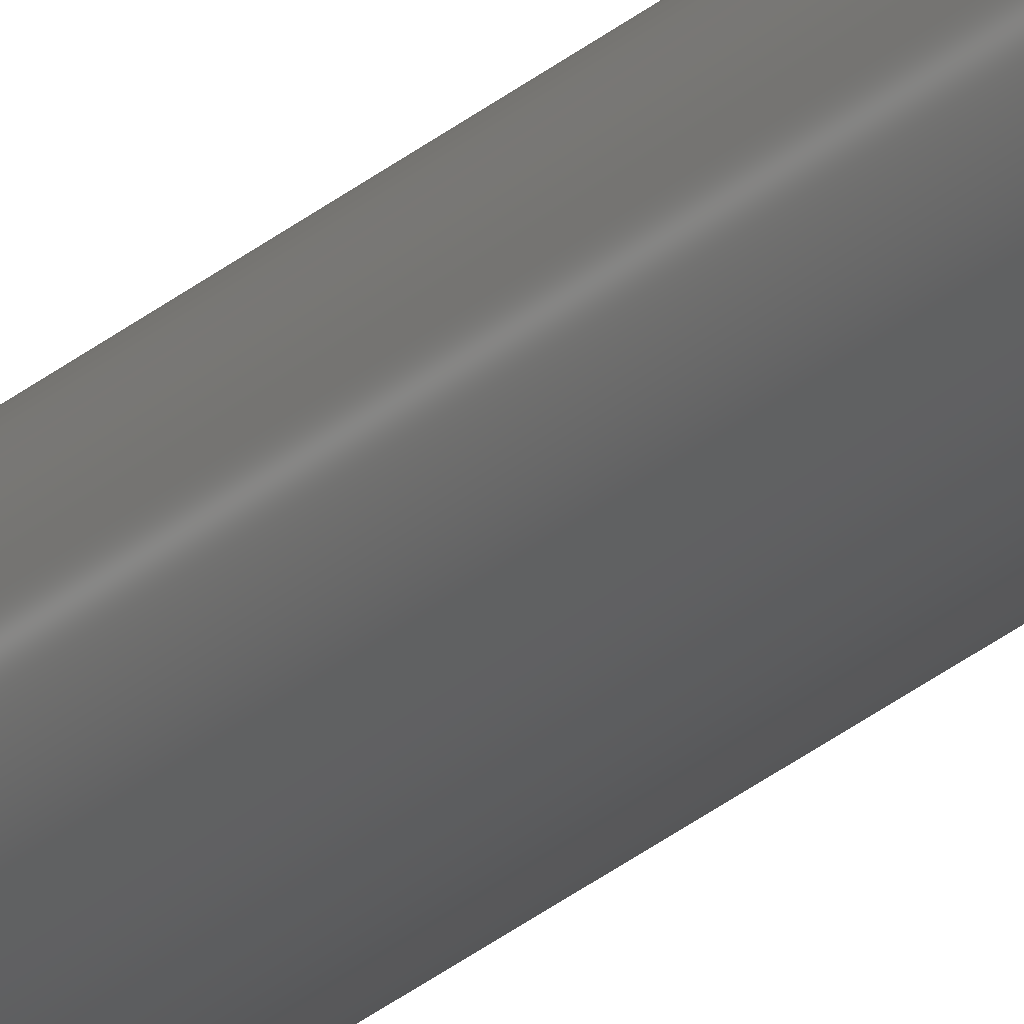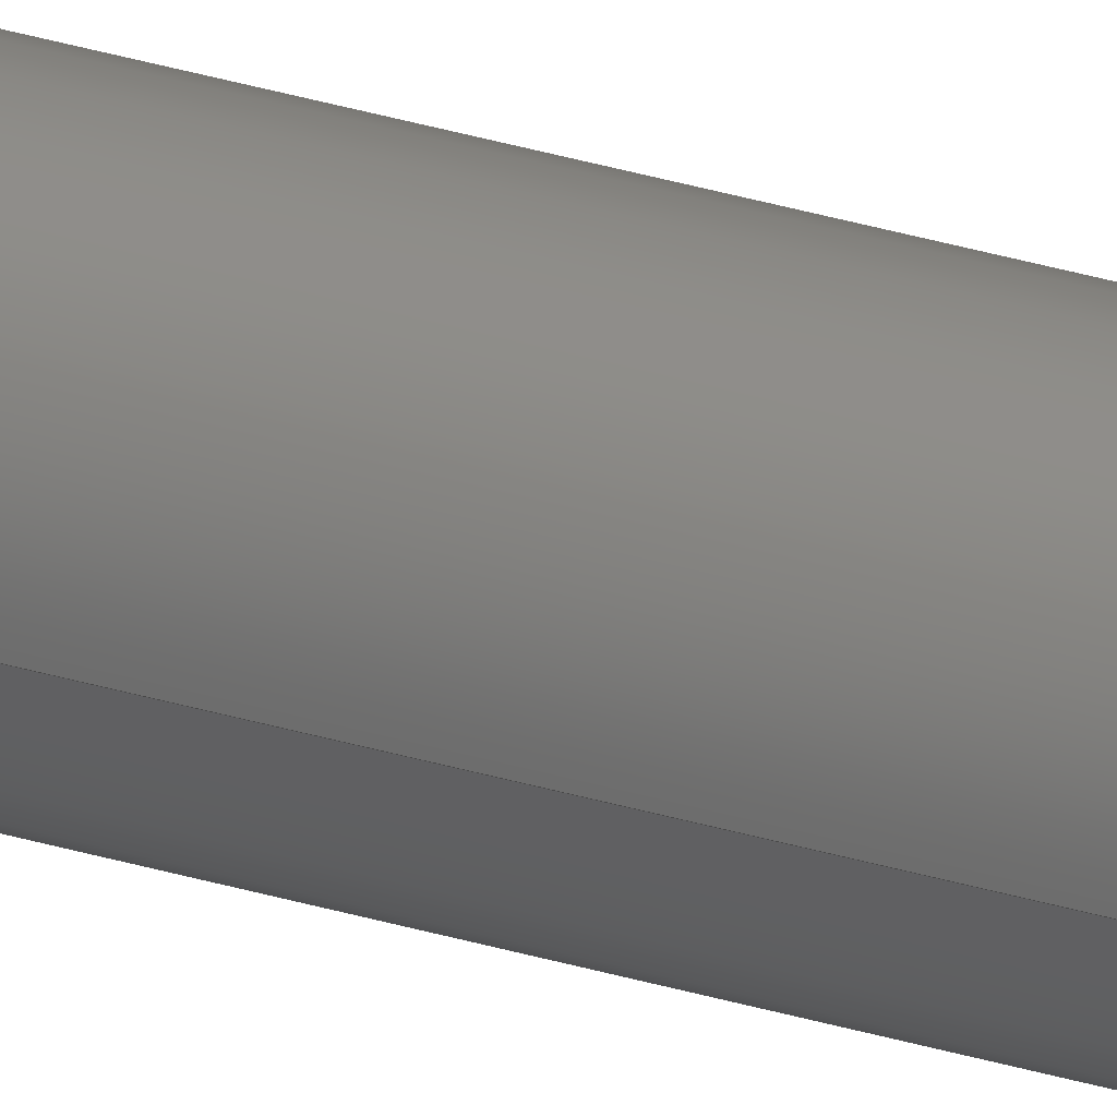
<metadata>
{"format":"step","ext":"step","renderer":"f3d","projection":"perspective","resolution":1024,"background":"white","views":[{"elev":-26.0,"azim":-35.9,"up":"+Y"},{"elev":32.9,"azim":112.8,"up":"+Y"}]}
</metadata>
<code>
ISO-10303-21;
DATA;
#1 = PRODUCT_DEFINITION_CONTEXT( '', #6, 'design' );
#2 = APPLICATION_PROTOCOL_DEFINITION( 'international standard', 'automotive_design', 2001, #6 );
#3 = PRODUCT_CATEGORY_RELATIONSHIP( 'NONE', 'NONE', #7, #8 );
#4 = SHAPE_DEFINITION_REPRESENTATION( #9, #10 );
#5 =  ( GEOMETRIC_REPRESENTATION_CONTEXT( 3 )GLOBAL_UNCERTAINTY_ASSIGNED_CONTEXT( ( #11 ) )GLOBAL_UNIT_ASSIGNED_CONTEXT( ( #12, #13, #14 ) )REPRESENTATION_CONTEXT( 'NONE', 'WORKSPACE' ) );
#6 = APPLICATION_CONTEXT( 'core data for automotive mechanical design processes' );
#7 = PRODUCT_CATEGORY( 'part', 'NONE' );
#8 = PRODUCT_RELATED_PRODUCT_CATEGORY( 'detail', ' ', ( #15 ) );
#9 = PRODUCT_DEFINITION_SHAPE( 'NONE', 'NONE', #16 );
#10 = ADVANCED_BREP_SHAPE_REPRESENTATION( 'Part 1', ( #17, #18 ), #5 );
#11 = UNCERTAINTY_MEASURE_WITH_UNIT( LENGTH_MEASURE( 1e-06 ), #12, '', '' );
#12 =  ( CONVERSION_BASED_UNIT( 'METRE', #19 )LENGTH_UNIT(  )NAMED_UNIT( #20 ) );
#13 =  ( NAMED_UNIT( #21 )PLANE_ANGLE_UNIT(  )SI_UNIT( $, .RADIAN. ) );
#14 =  ( NAMED_UNIT( #21 )SI_UNIT( $, .STERADIAN. )SOLID_ANGLE_UNIT(  ) );
#15 = PRODUCT( 'Part 1', 'Part 1', 'PART-Part 1-DESC', ( #22 ) );
#16 = PRODUCT_DEFINITION( 'NONE', 'NONE', #23, #1 );
#17 = MANIFOLD_SOLID_BREP( 'Part 1', #24 );
#18 = AXIS2_PLACEMENT_3D( '', #25, #26, #27 );
#19 = LENGTH_MEASURE_WITH_UNIT( LENGTH_MEASURE( 1 ), #28 );
#20 = DIMENSIONAL_EXPONENTS( 1, 0, 0, 0, 0, 0, 0 );
#21 = DIMENSIONAL_EXPONENTS( 0, 0, 0, 0, 0, 0, 0 );
#22 = PRODUCT_CONTEXT( '', #6, 'mechanical' );
#23 = PRODUCT_DEFINITION_FORMATION_WITH_SPECIFIED_SOURCE( ' ', 'NONE', #15, .NOT_KNOWN. );
#24 = CLOSED_SHELL( '', ( #29, #30, #31 ) );
#25 = CARTESIAN_POINT( '', ( 0, 0, 0 ) );
#26 = DIRECTION( '', ( 0, 0, 1 ) );
#27 = DIRECTION( '', ( 1, 0, 0 ) );
#28 =  ( LENGTH_UNIT(  )NAMED_UNIT( #20 )SI_UNIT( $, .METRE. ) );
#29 = ADVANCED_FACE( '', ( #32 ), #33, .F. );
#30 = ADVANCED_FACE( '', ( #34 ), #35, .T. );
#31 = ADVANCED_FACE( '', ( #36, #37 ), #38, .T. );
#32 = FACE_OUTER_BOUND( '', #39, .T. );
#33 = PLANE( '', #40 );
#34 = FACE_OUTER_BOUND( '', #41, .T. );
#35 = PLANE( '', #42 );
#36 = FACE_OUTER_BOUND( '', #43, .T. );
#37 = FACE_OUTER_BOUND( '', #44, .T. );
#38 = CYLINDRICAL_SURFACE( '', #45, 0.004 );
#39 = EDGE_LOOP( '', ( #46 ) );
#40 = AXIS2_PLACEMENT_3D( '', #47, #48, #49 );
#41 = EDGE_LOOP( '', ( #50 ) );
#42 = AXIS2_PLACEMENT_3D( '', #51, #52, #53 );
#43 = EDGE_LOOP( '', ( #54 ) );
#44 = EDGE_LOOP( '', ( #55 ) );
#45 = AXIS2_PLACEMENT_3D( '', #56, #57, #58 );
#46 = ORIENTED_EDGE( '', *, *, #59, .F. );
#47 = CARTESIAN_POINT( '', ( 0, 0, 0 ) );
#48 = DIRECTION( '', ( 0, 0, 1 ) );
#49 = DIRECTION( '', ( 1, 0, 0 ) );
#50 = ORIENTED_EDGE( '', *, *, #60, .T. );
#51 = CARTESIAN_POINT( '', ( 0, 0, 0.45 ) );
#52 = DIRECTION( '', ( 0, 0, 1 ) );
#53 = DIRECTION( '', ( 1, 0, 0 ) );
#54 = ORIENTED_EDGE( '', *, *, #60, .F. );
#55 = ORIENTED_EDGE( '', *, *, #59, .T. );
#56 = CARTESIAN_POINT( '', ( 0, 0, 0.45 ) );
#57 = DIRECTION( '', ( -0, -0, 1 ) );
#58 = DIRECTION( '', ( -1, 0, 0 ) );
#59 = EDGE_CURVE( '', #61, #61, #62, .T. );
#60 = EDGE_CURVE( '', #63, #63, #64, .T. );
#61 = VERTEX_POINT( '', #65 );
#62 = CIRCLE( '', #66, 0.004 );
#63 = VERTEX_POINT( '', #67 );
#64 = CIRCLE( '', #68, 0.004 );
#65 = CARTESIAN_POINT( '', ( 0.004, 0, 0 ) );
#66 = AXIS2_PLACEMENT_3D( '', #69, #70, #71 );
#67 = CARTESIAN_POINT( '', ( 0.004, 0, 0.45 ) );
#68 = AXIS2_PLACEMENT_3D( '', #72, #73, #74 );
#69 = CARTESIAN_POINT( '', ( 0, 0, 0 ) );
#70 = DIRECTION( '', ( 0, 0, 1 ) );
#71 = DIRECTION( '', ( 1, 0, 0 ) );
#72 = CARTESIAN_POINT( '', ( 0, 0, 0.45 ) );
#73 = DIRECTION( '', ( 0, 0, 1 ) );
#74 = DIRECTION( '', ( 1, 0, 0 ) );
ENDSEC;
END-ISO-10303-21;

</code>
